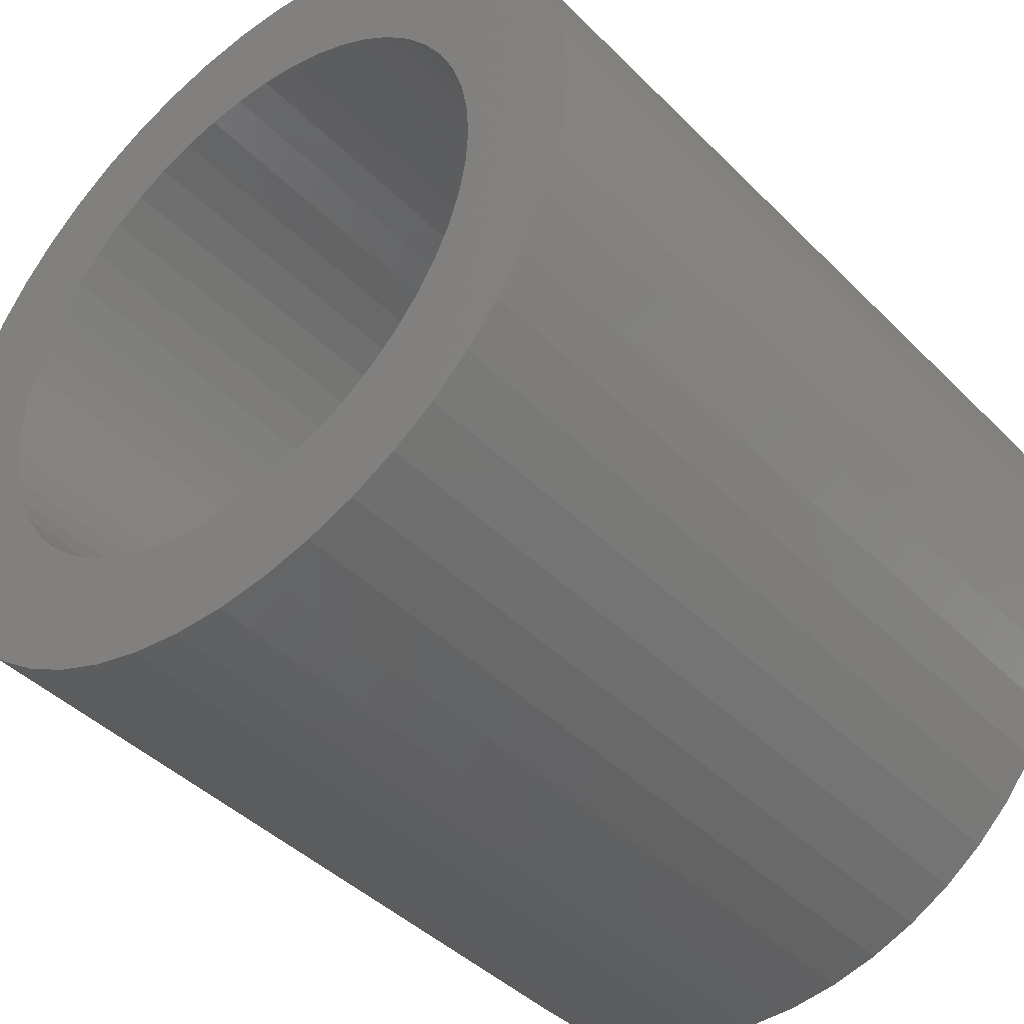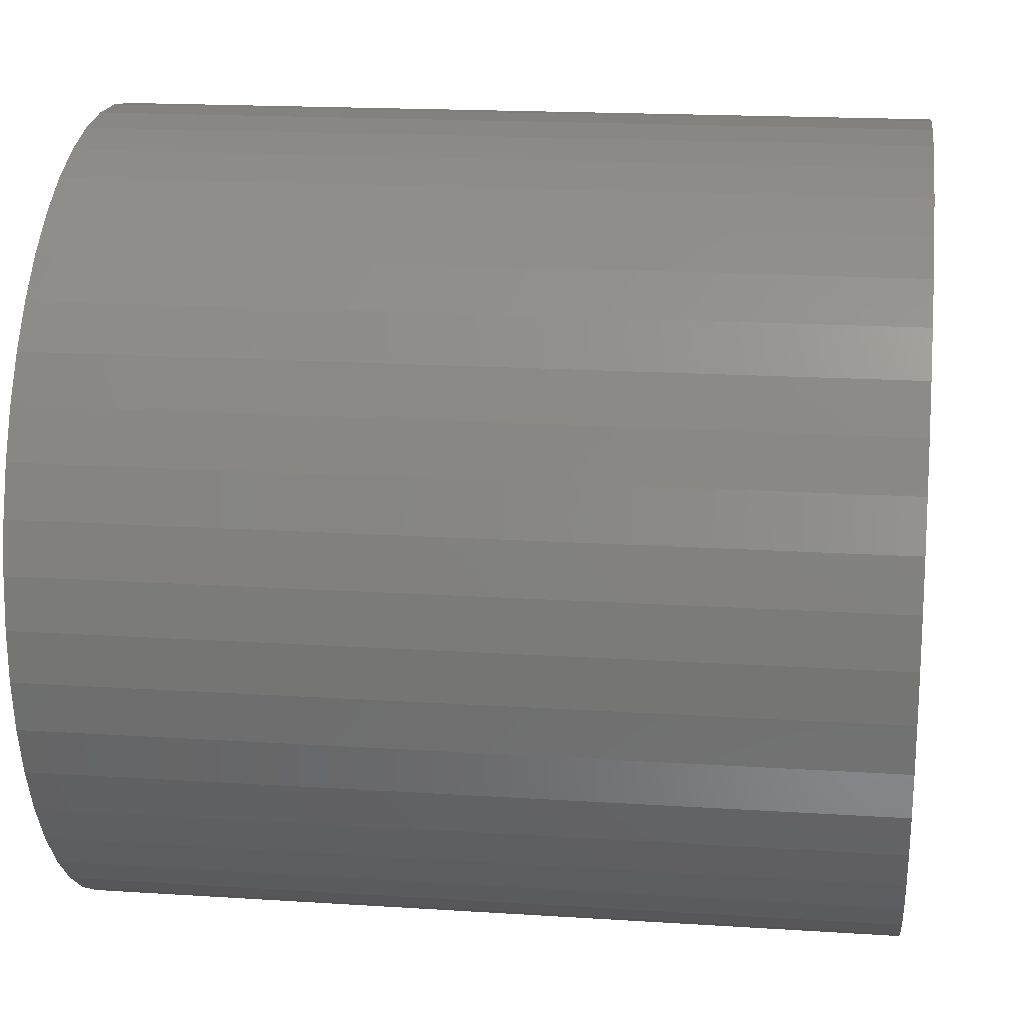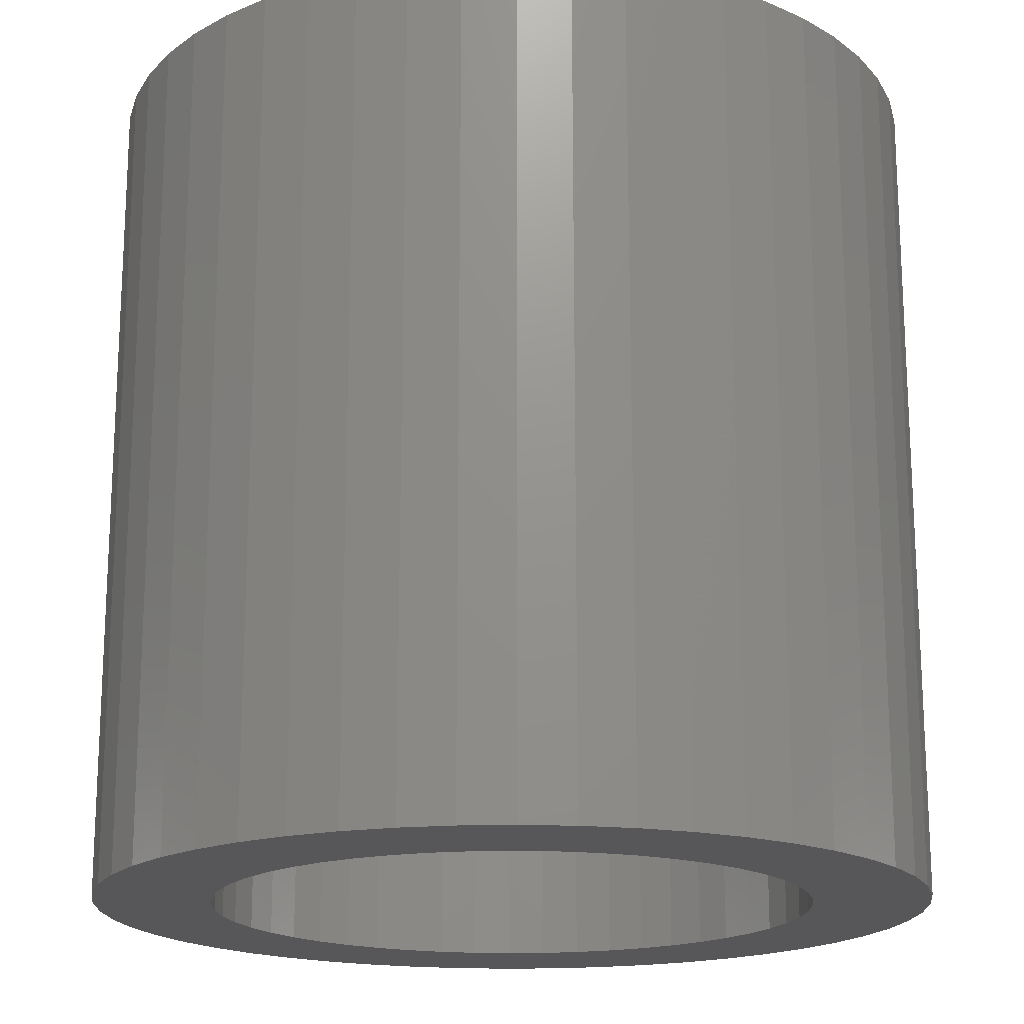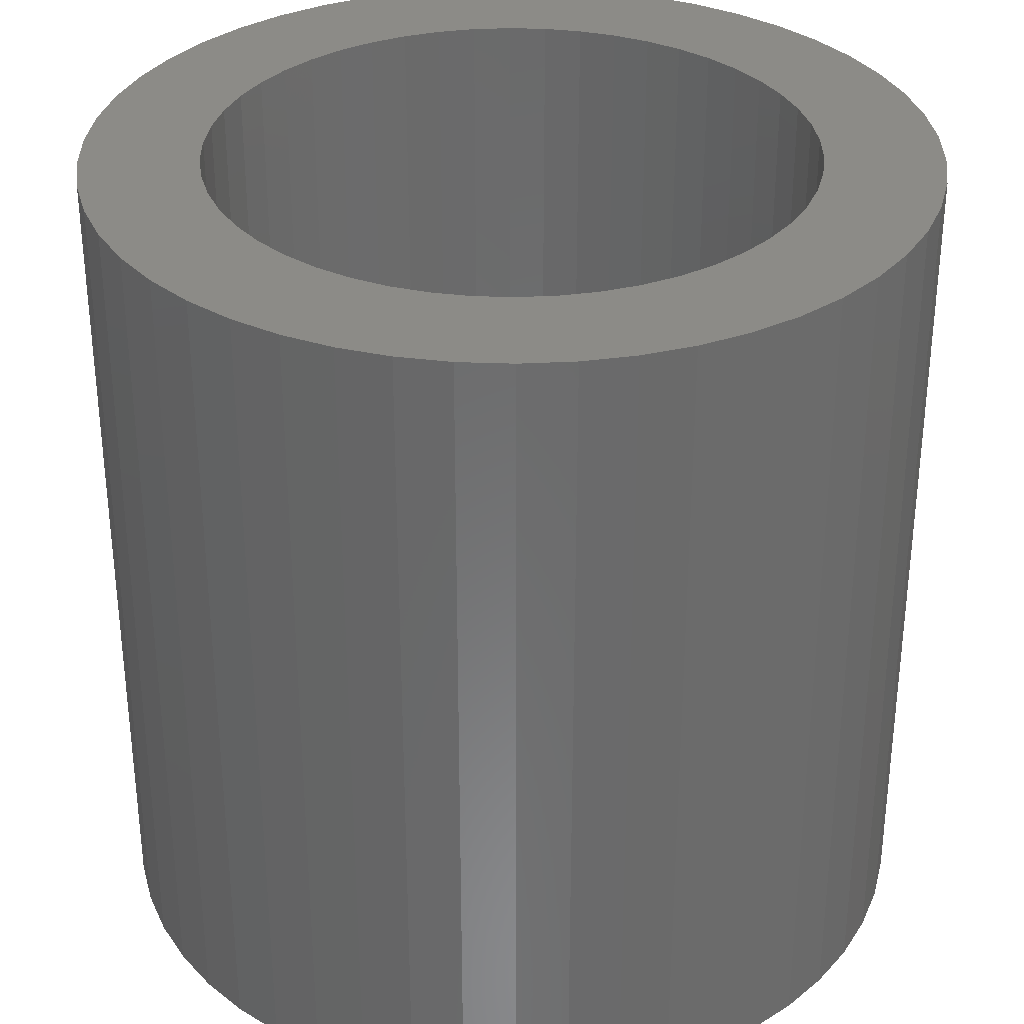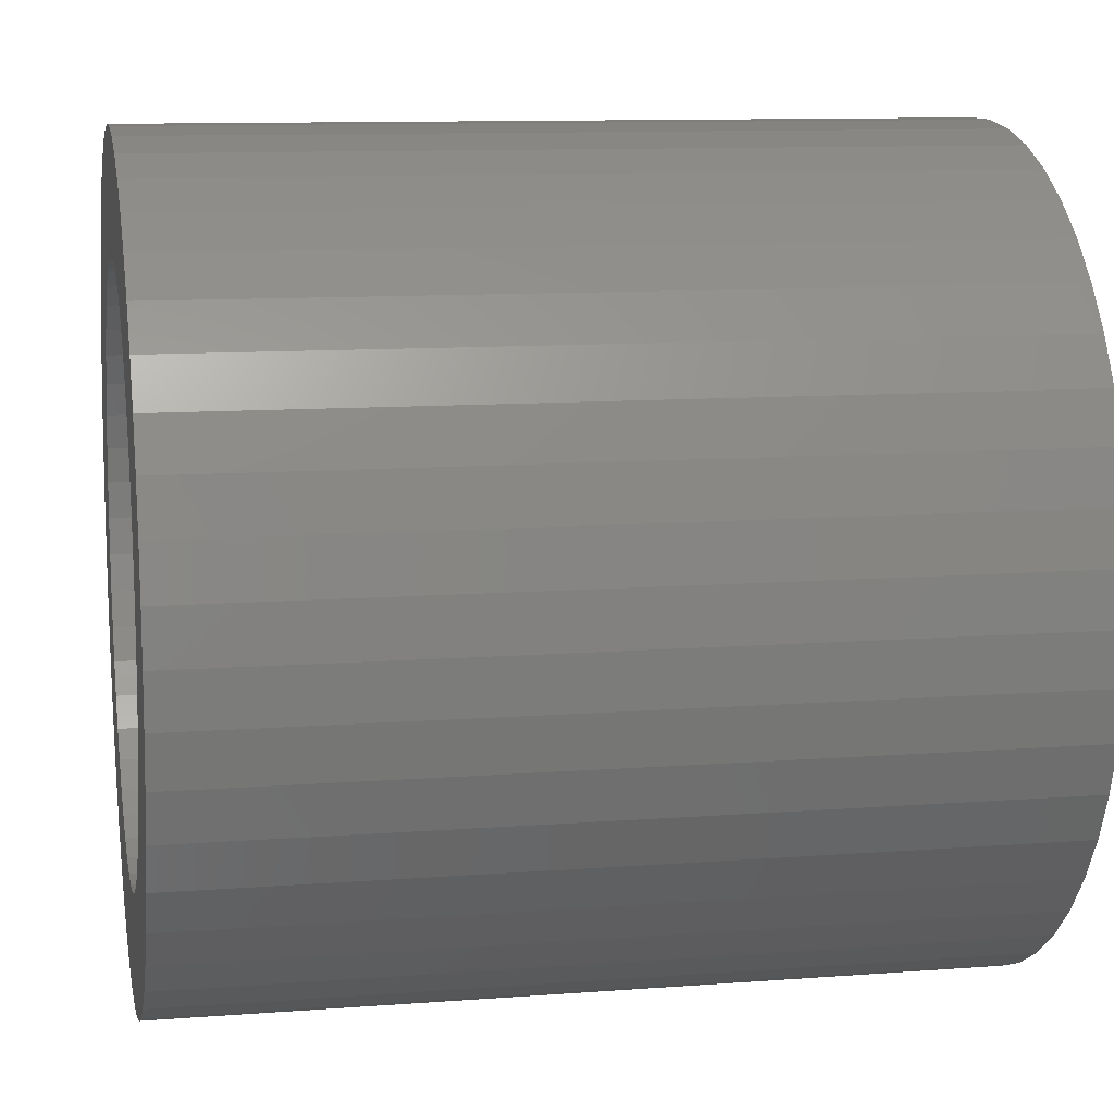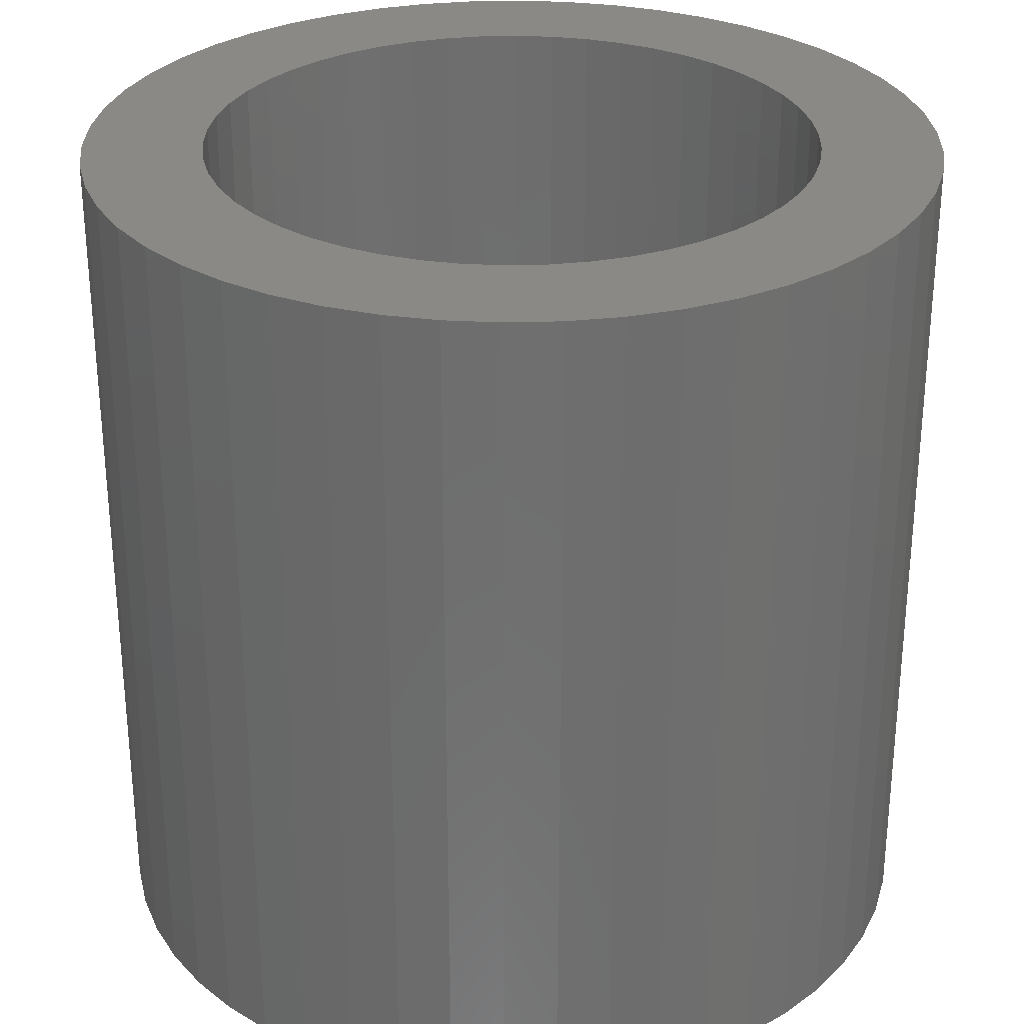
<metadata>
{"format":"stl","ext":"stl","renderer":"f3d","projection":"perspective","resolution":1024,"background":"white","views":[{"elev":-42.3,"azim":-139.8,"up":"+Y"},{"elev":17.7,"azim":97.3,"up":"+Y"},{"elev":-18.1,"azim":154.2,"up":"+Z"},{"elev":32.9,"azim":-90.5,"up":"+Z"},{"elev":10.8,"azim":-100.8,"up":"+Y"},{"elev":29.4,"azim":-146.5,"up":"+Z"}]}
</metadata>
<code>
# stl→obj: 200 verts, 400 faces
v 2.5 0 2.5
v 2.48 0.3133 -2.5
v 2.48 0.3133 2.5
v 2.5 0 -2.5
v -2.5 0 -2.5
v -2.48 0.3133 2.5
v -2.48 0.3133 -2.5
v -2.5 0 2.5
v 0.157 2.495 -2.5
v -0.157 2.495 2.5
v 0.157 2.495 2.5
v -0.157 2.495 -2.5
v -0.157 -2.495 -2.5
v 0.157 -2.495 2.5
v -0.157 -2.495 2.5
v 0.157 -2.495 -2.5
v 1.822 1.711 -2.5
v 1.594 1.926 2.5
v 1.822 1.711 2.5
v 1.594 1.926 -2.5
v -1.594 1.926 -2.5
v -1.822 1.711 2.5
v -1.594 1.926 2.5
v -1.822 1.711 -2.5
v -0.7725 2.378 -2.5
v -1.064 2.262 2.5
v -0.7725 2.378 2.5
v -1.064 2.262 -2.5
v 2.324 0.9203 2.5
v 2.191 1.204 -2.5
v 2.191 1.204 2.5
v 2.324 0.9203 -2.5
v 1.064 2.262 -2.5
v 0.7725 2.378 2.5
v 1.064 2.262 2.5
v 0.7725 2.378 -2.5
v 0.4685 2.456 2.5
v 0.4685 2.456 -2.5
v 1.34 2.111 -2.5
v 1.34 2.111 2.5
v -2.324 0.9203 -2.5
v -2.191 1.204 2.5
v -2.191 1.204 -2.5
v -2.324 0.9203 2.5
v 1.8 0 2.5
v 1.786 0.2256 2.5
v 2.421 0.6217 2.5
v 2.48 -0.3133 2.5
v 1.743 0.4476 2.5
v 1.786 -0.2256 2.5
v 1.674 0.6626 2.5
v 2.421 -0.6217 2.5
v 1.577 0.8672 2.5
v 2.023 1.469 2.5
v 1.743 -0.4476 2.5
v 1.456 1.058 2.5
v 2.324 -0.9203 2.5
v 1.674 -0.6626 2.5
v 1.312 1.232 2.5
v 1.147 1.387 2.5
v 0.9645 1.52 2.5
v 0.7664 1.629 2.5
v 0.5562 1.712 2.5
v 0.3373 1.768 2.5
v 0.113 1.796 2.5
v -0.113 1.796 2.5
v -0.3373 1.768 2.5
v -0.4685 2.456 2.5
v -0.5562 1.712 2.5
v -0.7664 1.629 2.5
v -0.9645 1.52 2.5
v -1.34 2.111 2.5
v -1.147 1.387 2.5
v -1.312 1.232 2.5
v -1.456 1.058 2.5
v -2.023 1.469 2.5
v -1.577 0.8672 2.5
v -1.674 0.6626 2.5
v 2.191 -1.204 2.5
v 1.577 -0.8672 2.5
v 2.023 -1.469 2.5
v 1.456 -1.058 2.5
v 1.822 -1.711 2.5
v 1.312 -1.232 2.5
v 1.594 -1.926 2.5
v 1.147 -1.387 2.5
v 1.34 -2.111 2.5
v 0.9645 -1.52 2.5
v 1.064 -2.262 2.5
v 0.7664 -1.629 2.5
v 0.7725 -2.378 2.5
v 0.5562 -1.712 2.5
v 0.4685 -2.456 2.5
v 0.3373 -1.768 2.5
v 0.113 -1.796 2.5
v -0.113 -1.796 2.5
v -0.3373 -1.768 2.5
v -0.4685 -2.456 2.5
v -0.5562 -1.712 2.5
v -0.7725 -2.378 2.5
v -0.7664 -1.629 2.5
v -1.064 -2.262 2.5
v -0.9645 -1.52 2.5
v -1.34 -2.111 2.5
v -1.147 -1.387 2.5
v -1.594 -1.926 2.5
v -1.312 -1.232 2.5
v -1.822 -1.711 2.5
v -1.456 -1.058 2.5
v -2.023 -1.469 2.5
v -1.577 -0.8672 2.5
v -2.191 -1.204 2.5
v -1.674 -0.6626 2.5
v -2.324 -0.9203 2.5
v -1.743 -0.4476 2.5
v -2.421 -0.6217 2.5
v -1.786 -0.2256 2.5
v -2.48 -0.3133 2.5
v -1.8 0 2.5
v -1.743 0.4476 2.5
v -2.421 0.6217 2.5
v -1.786 0.2256 2.5
v -0.4685 2.456 -2.5
v 1.8 0 -2.5
v 2.48 -0.3133 -2.5
v 1.786 -0.2256 -2.5
v 2.421 -0.6217 -2.5
v 1.743 -0.4476 -2.5
v 2.324 -0.9203 -2.5
v 1.786 0.2256 -2.5
v 1.674 -0.6626 -2.5
v 2.191 -1.204 -2.5
v 2.421 0.6217 -2.5
v 1.577 -0.8672 -2.5
v 2.023 -1.469 -2.5
v 1.743 0.4476 -2.5
v 1.456 -1.058 -2.5
v 1.822 -1.711 -2.5
v 1.674 0.6626 -2.5
v 1.312 -1.232 -2.5
v 1.594 -1.926 -2.5
v 1.147 -1.387 -2.5
v 1.34 -2.111 -2.5
v 0.9645 -1.52 -2.5
v 1.064 -2.262 -2.5
v 0.7664 -1.629 -2.5
v 0.7725 -2.378 -2.5
v 0.5562 -1.712 -2.5
v 0.4685 -2.456 -2.5
v 0.3373 -1.768 -2.5
v 0.113 -1.796 -2.5
v -0.113 -1.796 -2.5
v -0.3373 -1.768 -2.5
v -0.4685 -2.456 -2.5
v -0.5562 -1.712 -2.5
v -0.7725 -2.378 -2.5
v -0.7664 -1.629 -2.5
v -1.064 -2.262 -2.5
v -0.9645 -1.52 -2.5
v -1.34 -2.111 -2.5
v -1.147 -1.387 -2.5
v -1.594 -1.926 -2.5
v -1.312 -1.232 -2.5
v -1.822 -1.711 -2.5
v -1.456 -1.058 -2.5
v -2.023 -1.469 -2.5
v -1.577 -0.8672 -2.5
v -2.191 -1.204 -2.5
v -2.324 -0.9203 -2.5
v -1.674 -0.6626 -2.5
v 1.577 0.8672 -2.5
v 2.023 1.469 -2.5
v 1.456 1.058 -2.5
v 1.312 1.232 -2.5
v 1.147 1.387 -2.5
v 0.9645 1.52 -2.5
v 0.7664 1.629 -2.5
v 0.5562 1.712 -2.5
v 0.3373 1.768 -2.5
v 0.113 1.796 -2.5
v -0.113 1.796 -2.5
v -0.3373 1.768 -2.5
v -0.5562 1.712 -2.5
v -0.7664 1.629 -2.5
v -0.9645 1.52 -2.5
v -1.34 2.111 -2.5
v -1.147 1.387 -2.5
v -1.312 1.232 -2.5
v -1.456 1.058 -2.5
v -2.023 1.469 -2.5
v -1.577 0.8672 -2.5
v -1.674 0.6626 -2.5
v -1.743 0.4476 -2.5
v -2.421 0.6217 -2.5
v -1.786 0.2256 -2.5
v -1.8 0 -2.5
v -1.743 -0.4476 -2.5
v -2.421 -0.6217 -2.5
v -1.786 -0.2256 -2.5
v -2.48 -0.3133 -2.5
f 1 2 3
f 2 1 4
f 5 6 7
f 6 5 8
f 9 10 11
f 10 9 12
f 13 14 15
f 14 13 16
f 17 18 19
f 18 17 20
f 21 22 23
f 22 21 24
f 25 26 27
f 26 25 28
f 29 30 31
f 30 29 32
f 33 34 35
f 34 33 36
f 36 37 34
f 37 36 38
f 39 35 40
f 35 39 33
f 41 42 43
f 42 41 44
f 45 1 3
f 46 3 47
f 1 45 48
f 49 47 29
f 50 48 45
f 51 29 31
f 48 50 52
f 53 31 54
f 55 52 50
f 56 54 19
f 52 55 57
f 58 57 55
f 3 46 45
f 47 49 46
f 29 51 49
f 59 19 18
f 31 53 51
f 54 56 53
f 60 18 40
f 19 59 56
f 18 60 59
f 61 40 35
f 40 61 60
f 62 35 34
f 35 62 61
f 34 63 62
f 37 63 34
f 37 64 63
f 11 64 37
f 11 65 64
f 11 66 65
f 10 66 11
f 10 67 66
f 68 67 10
f 68 69 67
f 27 69 68
f 69 27 70
f 26 70 27
f 70 26 71
f 72 71 26
f 71 72 73
f 23 73 72
f 73 23 74
f 22 74 23
f 74 22 75
f 76 75 22
f 75 76 77
f 42 77 76
f 44 78 42
f 77 42 78
f 57 58 79
f 80 79 58
f 79 80 81
f 82 81 80
f 81 82 83
f 84 83 82
f 83 84 85
f 86 85 84
f 85 86 87
f 88 87 86
f 87 88 89
f 90 89 88
f 89 90 91
f 92 91 90
f 92 93 91
f 94 93 92
f 94 14 93
f 95 14 94
f 96 14 95
f 96 15 14
f 97 15 96
f 97 98 15
f 99 98 97
f 100 99 101
f 99 100 98
f 102 101 103
f 101 102 100
f 104 103 105
f 106 105 107
f 103 104 102
f 108 107 109
f 110 109 111
f 105 106 104
f 112 111 113
f 114 113 115
f 116 115 117
f 107 108 106
f 118 117 119
f 78 44 120
f 121 120 44
f 109 110 108
f 120 121 122
f 111 112 110
f 6 122 121
f 113 114 112
f 122 6 119
f 115 116 114
f 8 119 6
f 117 118 116
f 119 8 118
f 12 68 10
f 68 12 123
f 124 4 125
f 126 125 127
f 4 124 2
f 128 127 129
f 130 2 124
f 131 129 132
f 2 130 133
f 134 132 135
f 136 133 130
f 137 135 138
f 133 136 32
f 139 32 136
f 125 126 124
f 127 128 126
f 129 131 128
f 140 138 141
f 132 134 131
f 135 137 134
f 142 141 143
f 138 140 137
f 141 142 140
f 144 143 145
f 143 144 142
f 146 145 147
f 145 146 144
f 147 148 146
f 149 148 147
f 149 150 148
f 16 150 149
f 16 151 150
f 16 152 151
f 13 152 16
f 13 153 152
f 154 153 13
f 154 155 153
f 156 155 154
f 155 156 157
f 158 157 156
f 157 158 159
f 160 159 158
f 159 160 161
f 162 161 160
f 161 162 163
f 164 163 162
f 163 164 165
f 166 165 164
f 165 166 167
f 168 167 166
f 169 170 168
f 167 168 170
f 32 139 30
f 171 30 139
f 30 171 172
f 173 172 171
f 172 173 17
f 174 17 173
f 17 174 20
f 175 20 174
f 20 175 39
f 176 39 175
f 39 176 33
f 177 33 176
f 33 177 36
f 178 36 177
f 178 38 36
f 179 38 178
f 179 9 38
f 180 9 179
f 181 9 180
f 181 12 9
f 182 12 181
f 182 123 12
f 183 123 182
f 25 183 184
f 183 25 123
f 28 184 185
f 184 28 25
f 186 185 187
f 21 187 188
f 185 186 28
f 24 188 189
f 190 189 191
f 187 21 186
f 43 191 192
f 41 192 193
f 194 193 195
f 188 24 21
f 7 195 196
f 170 169 197
f 198 197 169
f 189 190 24
f 197 198 199
f 191 43 190
f 200 199 198
f 192 41 43
f 199 200 196
f 193 194 41
f 5 196 200
f 195 7 194
f 196 5 7
f 16 93 14
f 93 16 149
f 47 32 29
f 32 47 133
f 3 133 47
f 133 3 2
f 54 17 19
f 17 54 172
f 31 172 54
f 172 31 30
f 38 11 37
f 11 38 9
f 20 40 18
f 40 20 39
f 43 76 190
f 76 43 42
f 190 22 24
f 22 190 76
f 194 44 41
f 44 194 121
f 7 121 194
f 121 7 6
f 28 72 26
f 72 28 186
f 186 23 72
f 23 186 21
f 123 27 68
f 27 123 25
f 48 4 1
f 4 48 125
f 79 129 57
f 129 79 132
f 164 106 108
f 106 164 162
f 168 114 169
f 114 168 112
f 166 112 168
f 112 166 110
f 145 87 89
f 87 145 143
f 57 127 52
f 127 57 129
f 164 110 166
f 110 164 108
f 198 118 200
f 118 198 116
f 200 8 5
f 8 200 118
f 169 116 198
f 116 169 114
f 141 83 85
f 83 141 138
f 147 89 91
f 89 147 145
f 149 91 93
f 91 149 147
f 52 125 48
f 125 52 127
f 81 132 79
f 132 81 135
f 83 135 81
f 135 83 138
f 154 15 98
f 15 154 13
f 158 100 102
f 100 158 156
f 156 98 100
f 98 156 154
f 143 85 87
f 85 143 141
f 160 102 104
f 102 160 158
f 162 104 106
f 104 162 160
f 124 46 130
f 46 124 45
f 119 195 122
f 195 119 196
f 181 65 66
f 65 181 180
f 151 96 95
f 96 151 152
f 175 59 60
f 59 175 174
f 188 73 74
f 73 188 187
f 184 69 70
f 69 184 183
f 139 53 171
f 53 139 51
f 130 49 136
f 49 130 46
f 178 62 63
f 62 178 177
f 179 63 64
f 63 179 178
f 176 60 61
f 60 176 175
f 78 191 77
f 191 78 192
f 77 189 75
f 189 77 191
f 120 192 78
f 192 120 193
f 187 71 73
f 71 187 185
f 183 67 69
f 67 183 182
f 131 55 128
f 55 131 58
f 150 95 94
f 95 150 151
f 136 51 139
f 51 136 49
f 173 59 174
f 59 173 56
f 171 56 173
f 56 171 53
f 180 64 65
f 64 180 179
f 177 61 62
f 61 177 176
f 75 188 74
f 188 75 189
f 122 193 120
f 193 122 195
f 185 70 71
f 70 185 184
f 182 66 67
f 66 182 181
f 126 45 124
f 45 126 50
f 140 86 84
f 86 140 142
f 128 50 126
f 50 128 55
f 146 92 90
f 92 146 148
f 144 90 88
f 90 144 146
f 134 58 131
f 58 134 80
f 140 82 137
f 82 140 84
f 155 101 99
f 101 155 157
f 153 99 97
f 99 153 155
f 107 165 109
f 165 107 163
f 113 197 115
f 197 113 170
f 148 94 92
f 94 148 150
f 142 88 86
f 88 142 144
f 137 80 134
f 80 137 82
f 152 97 96
f 97 152 153
f 159 105 103
f 105 159 161
f 161 107 105
f 107 161 163
f 111 170 113
f 170 111 167
f 115 199 117
f 199 115 197
f 117 196 119
f 196 117 199
f 157 103 101
f 103 157 159
f 109 167 111
f 167 109 165

</code>
